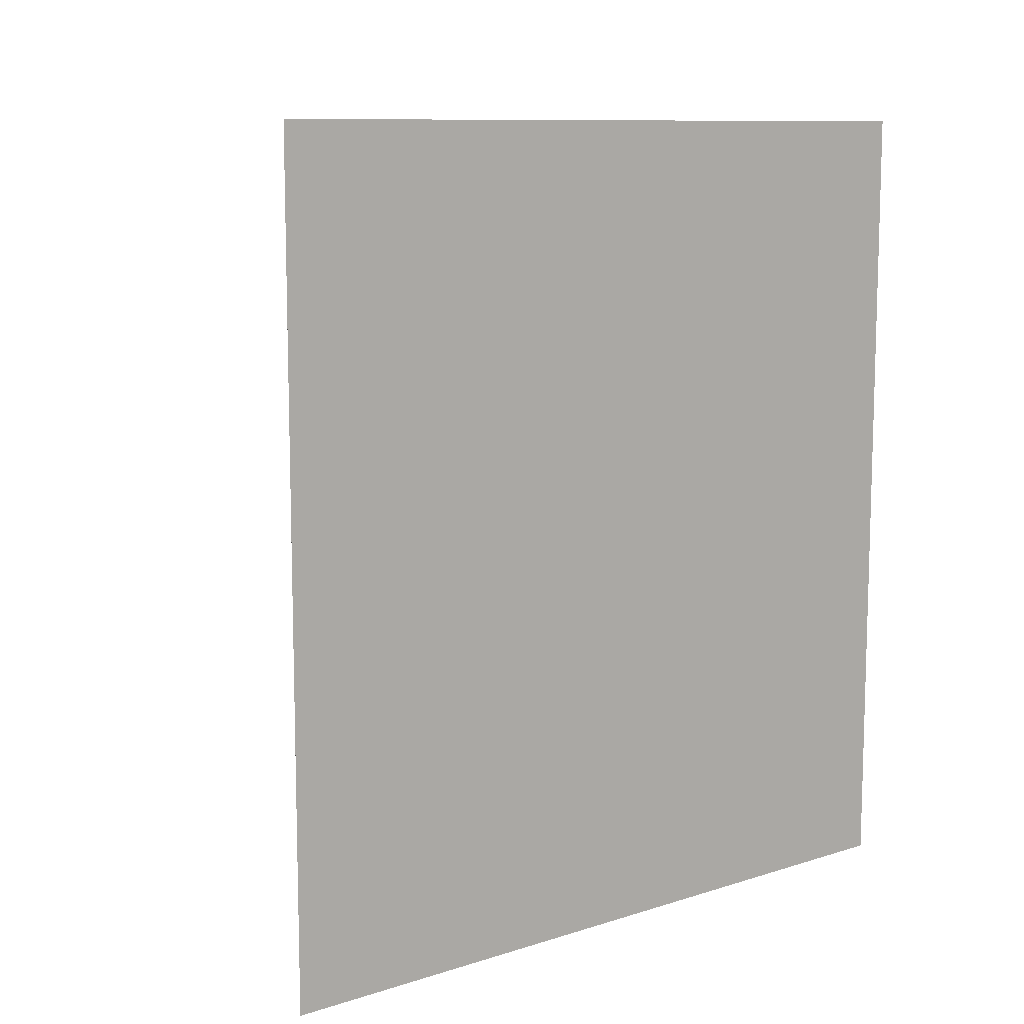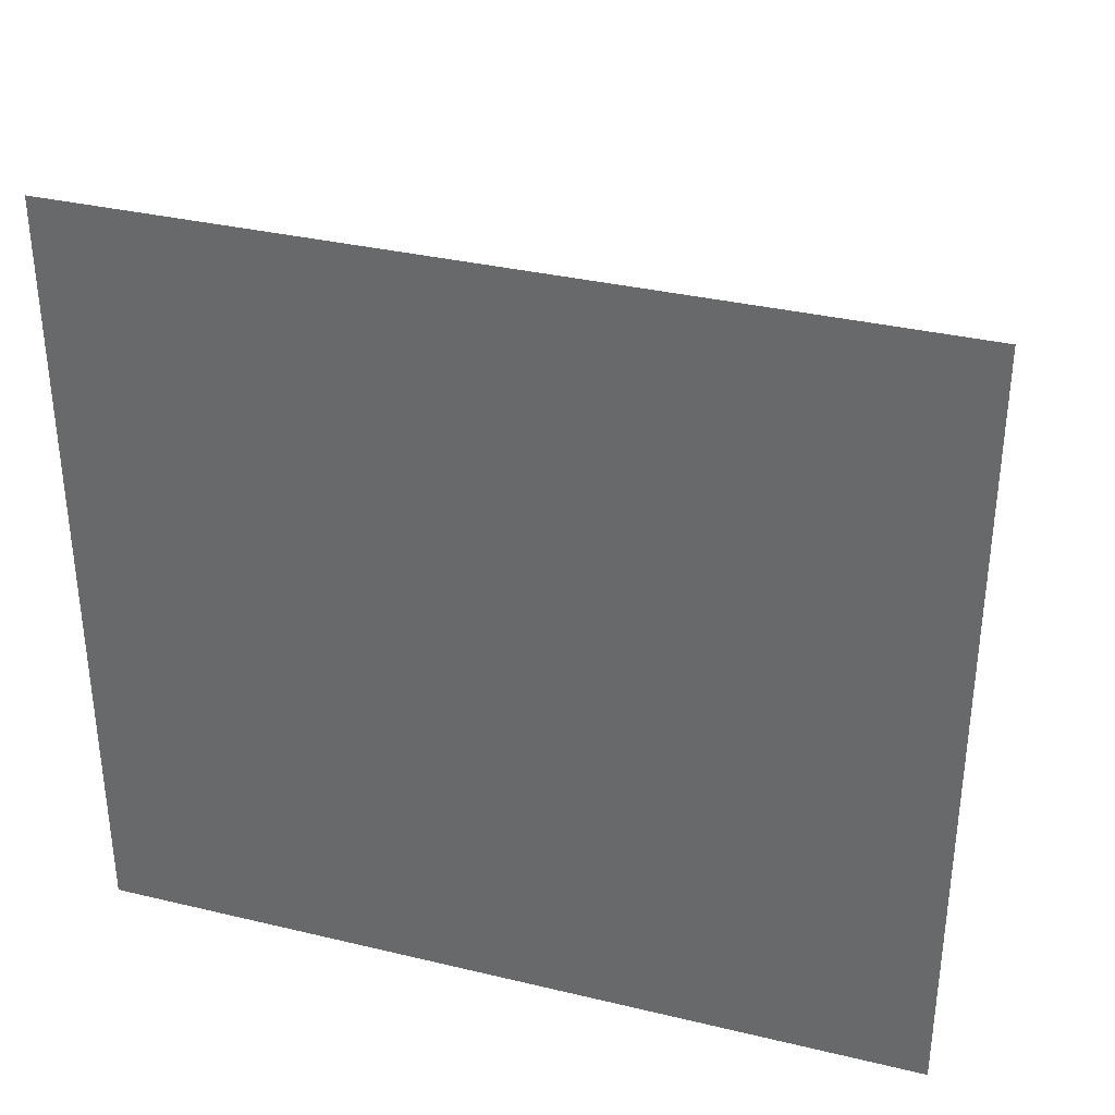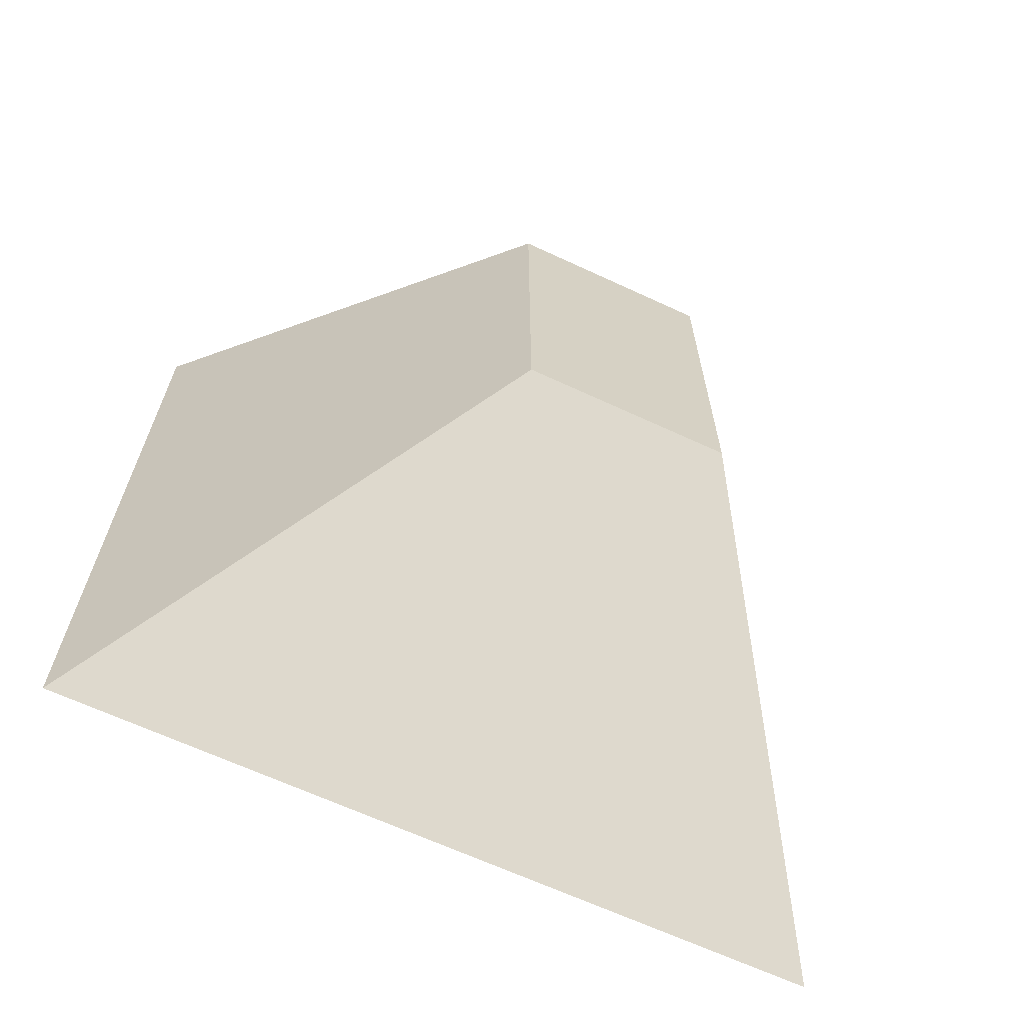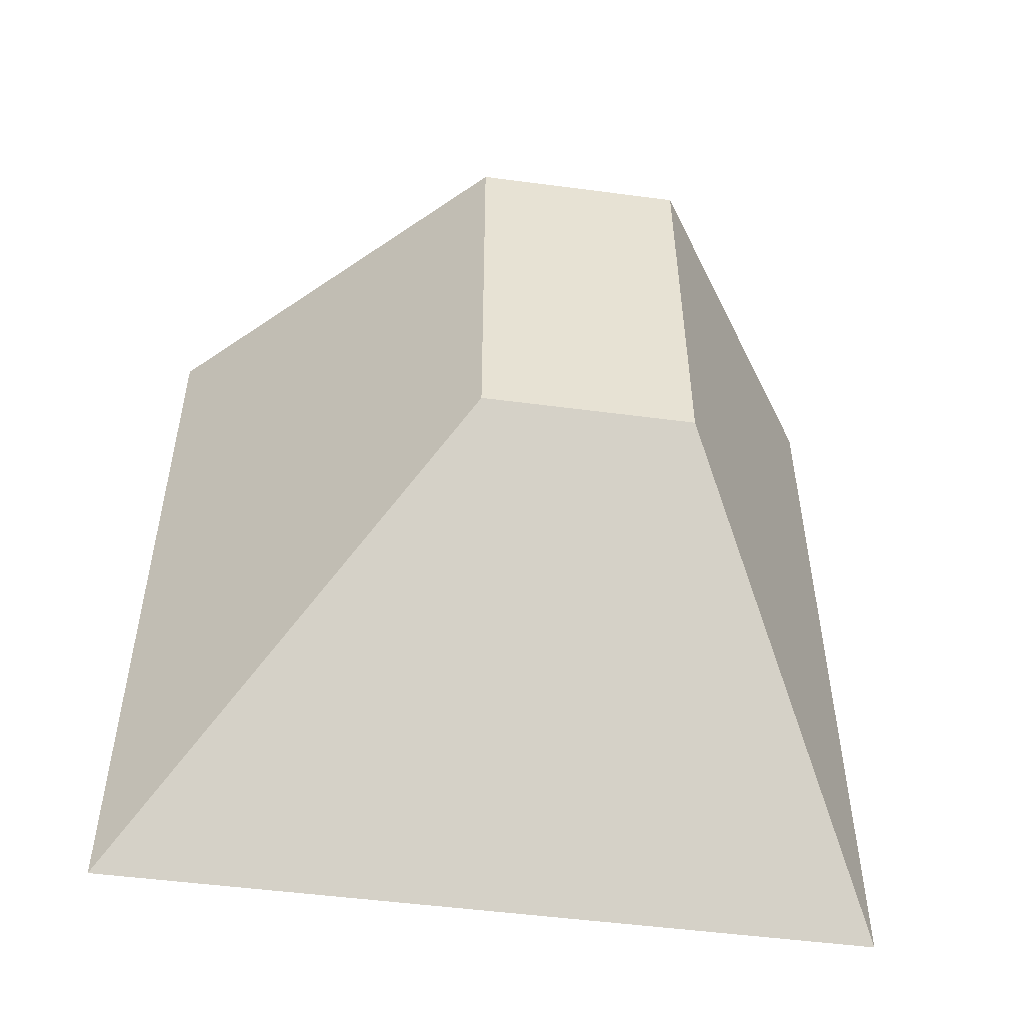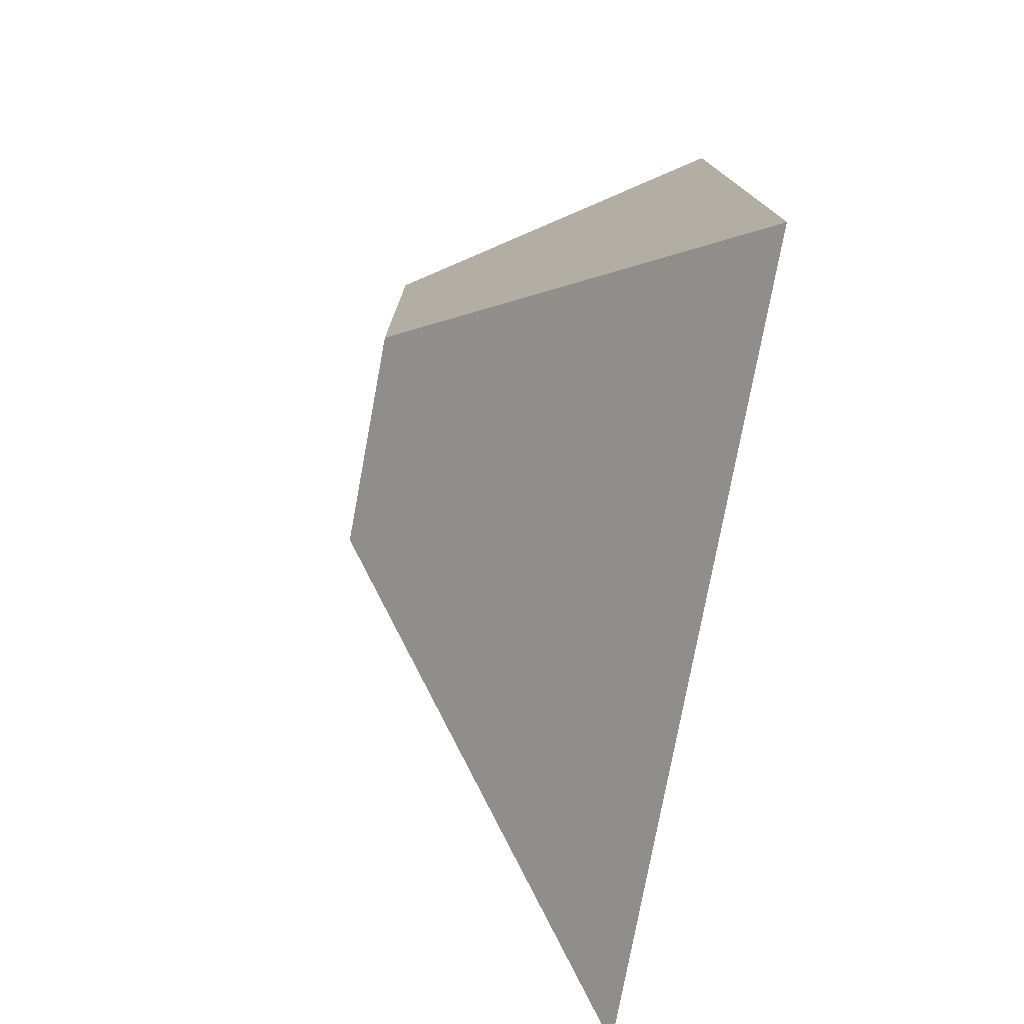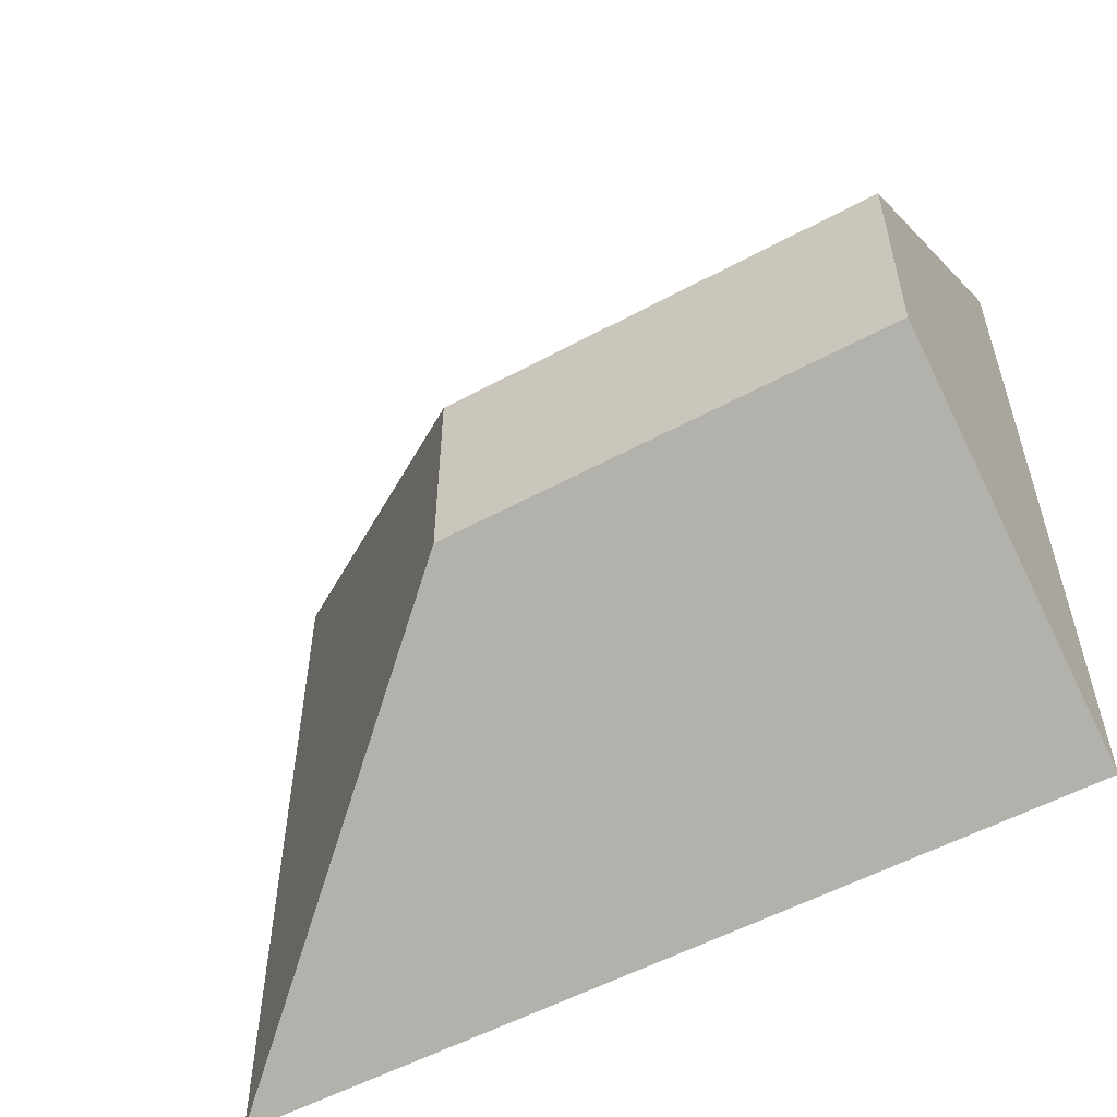
<metadata>
{"format":"obj","ext":"obj","renderer":"f3d","projection":"perspective","resolution":1024,"background":"white","views":[{"elev":10.2,"azim":-128.6,"up":"+Y"},{"elev":34.2,"azim":-72.1,"up":"+Z"},{"elev":-65.8,"azim":65.0,"up":"+Y"},{"elev":-50.9,"azim":81.8,"up":"+Y"},{"elev":-76.8,"azim":169.5,"up":"+Y"},{"elev":-55.3,"azim":119.6,"up":"+Z"}]}
</metadata>
<code>
g pb_Mesh175938
v -2 0 0
v -8 -7 6
v -2 8 0
v -8 8 6
v -8 -7 6
v -8 -7 -8
v -8 8 6
v -8 8 -8
v -8 -7 -8
v -2 0 -4
v -8 8 -8
v -2 8 -4
v -2 0 -4
v -2 0 0
v -2 8 -4
v -2 8 0
v -2 8 0
v -8 8 6
v -2 8 -4
v -8 8 -8
v -2 0 -4
v -8 -7 -8
v -2 0 0
v -8 -7 6
g pb_Mesh175938_0
g pb_Mesh175938_1
f 3 2 1
f 3 4 2
f 7 6 5
f 7 8 6
f 11 10 9
f 11 12 10
f 15 14 13
f 15 16 14
f 19 18 17
f 19 20 18
f 23 22 21
f 23 24 22

</code>
